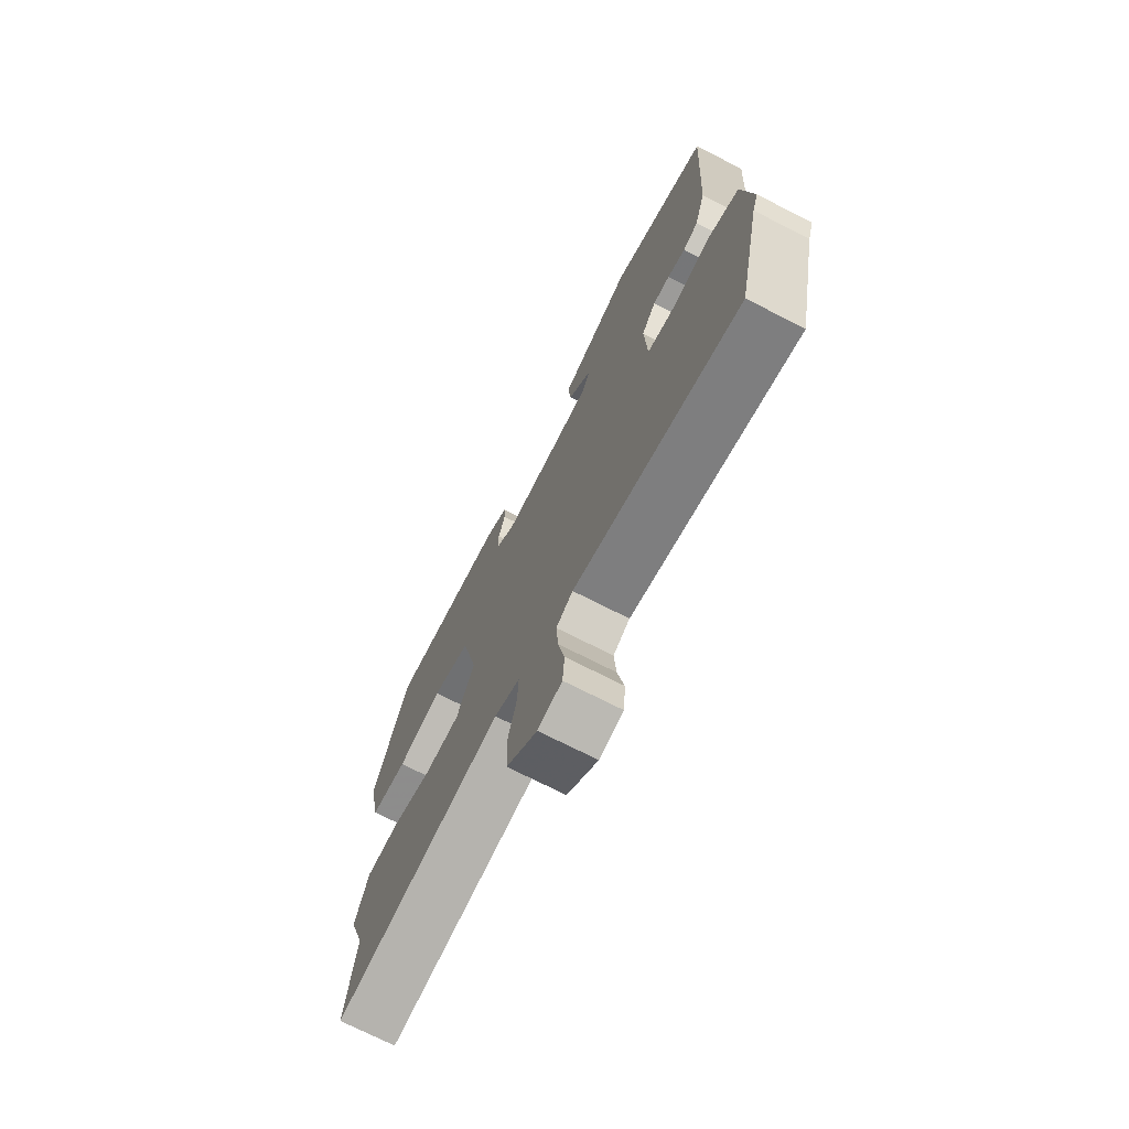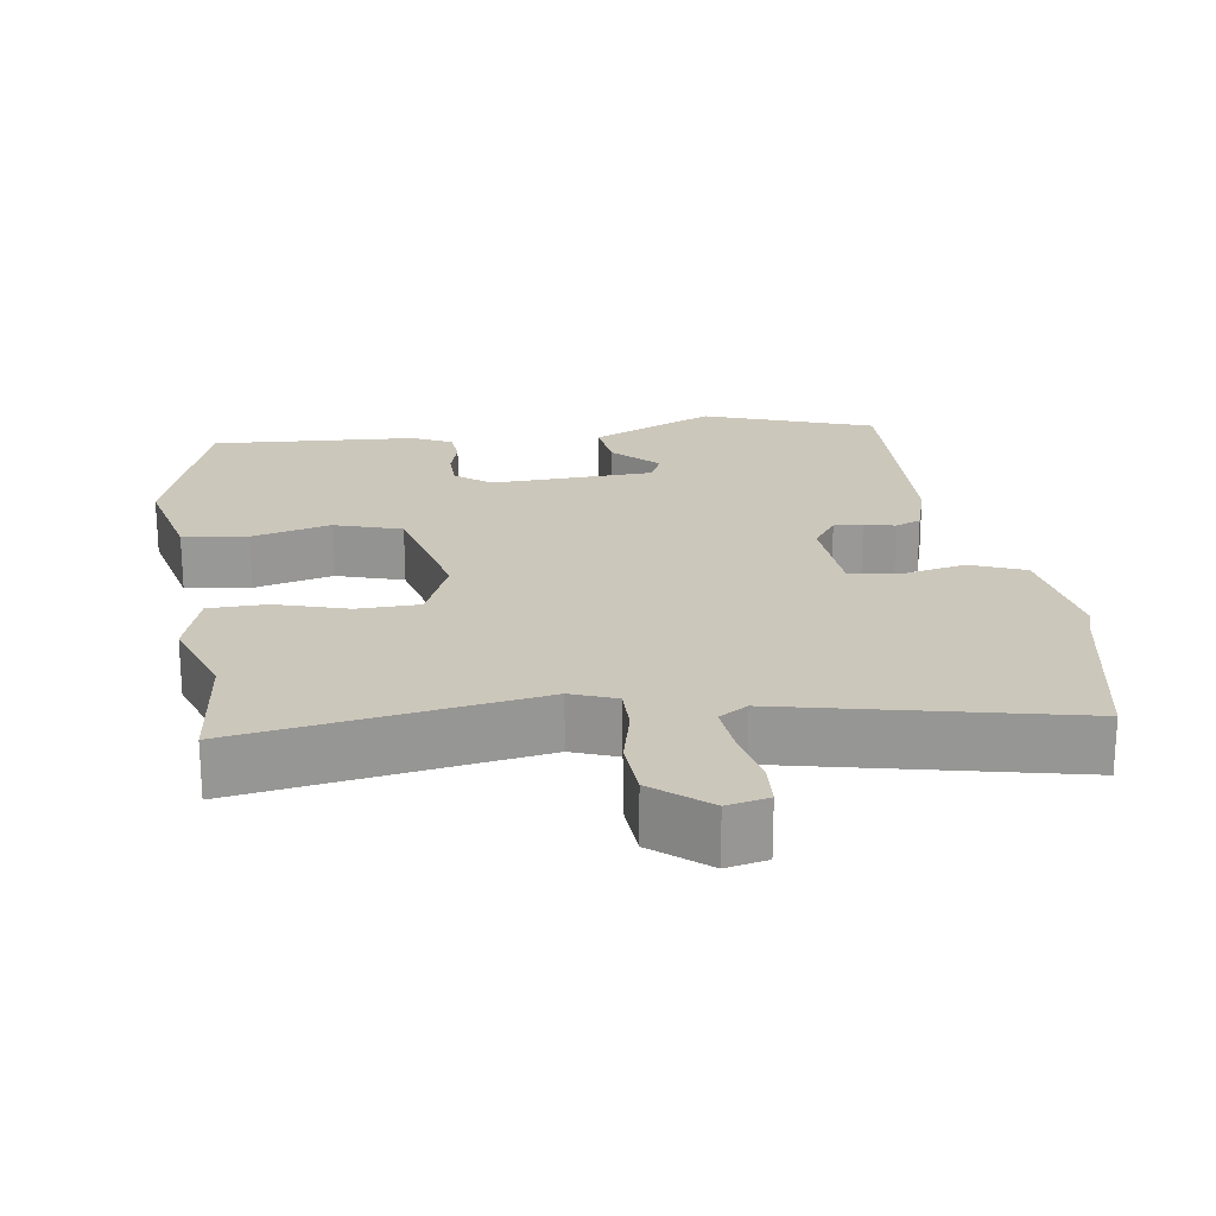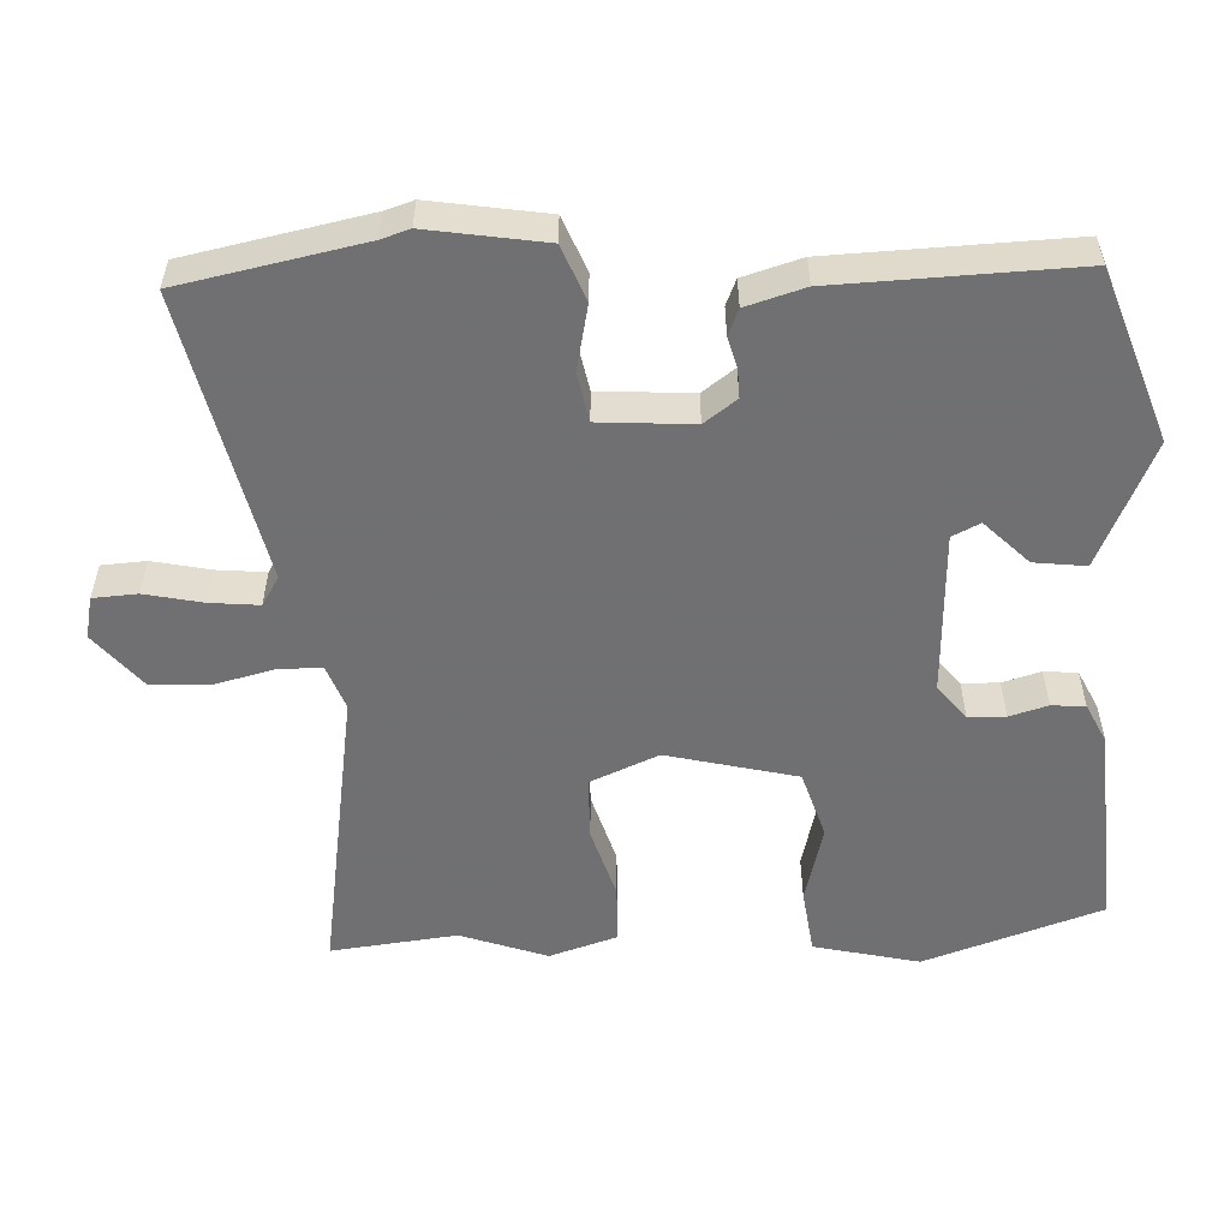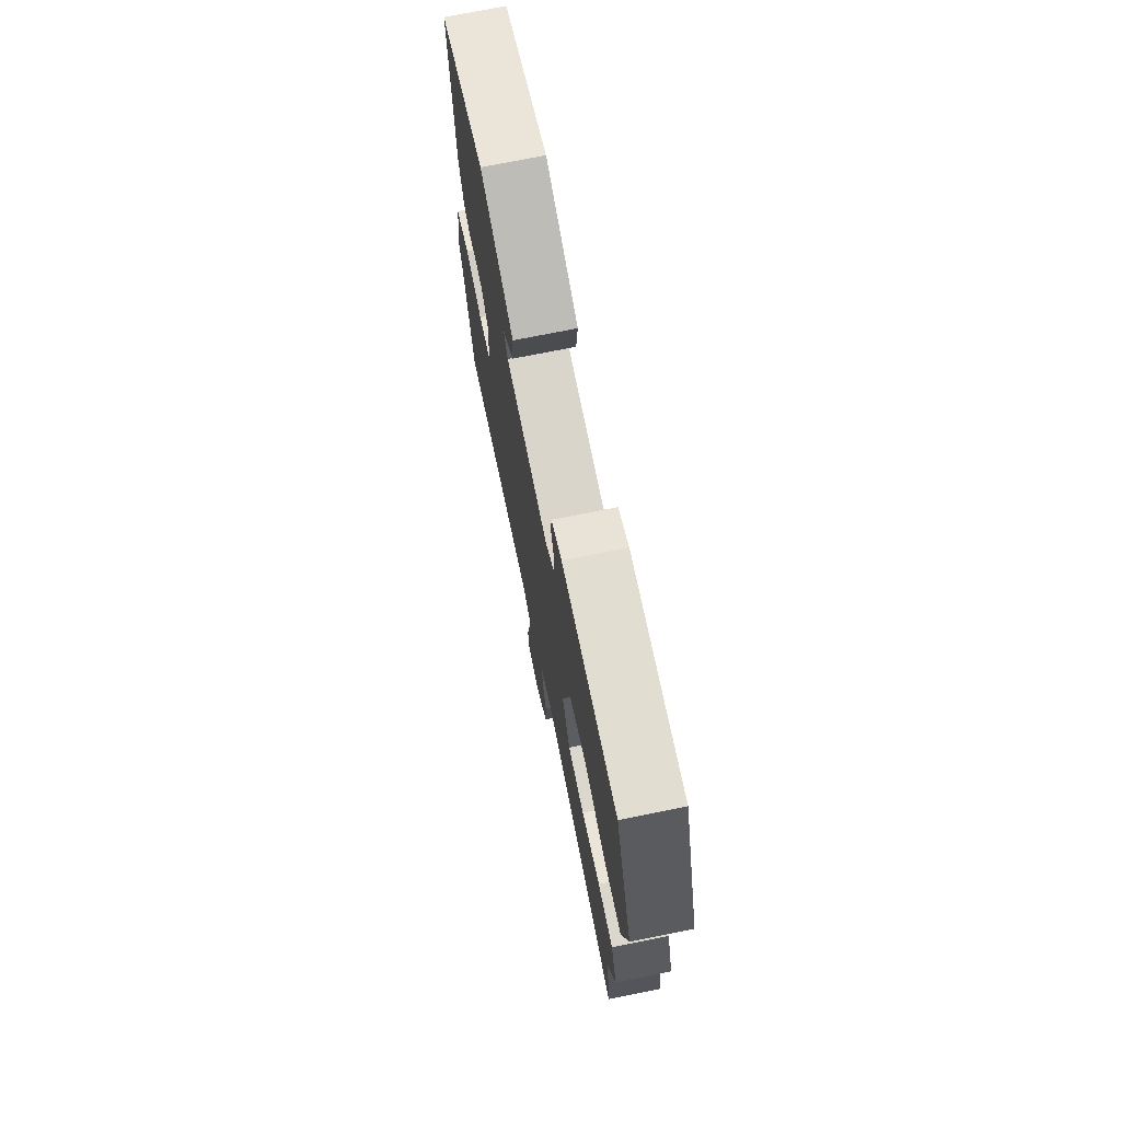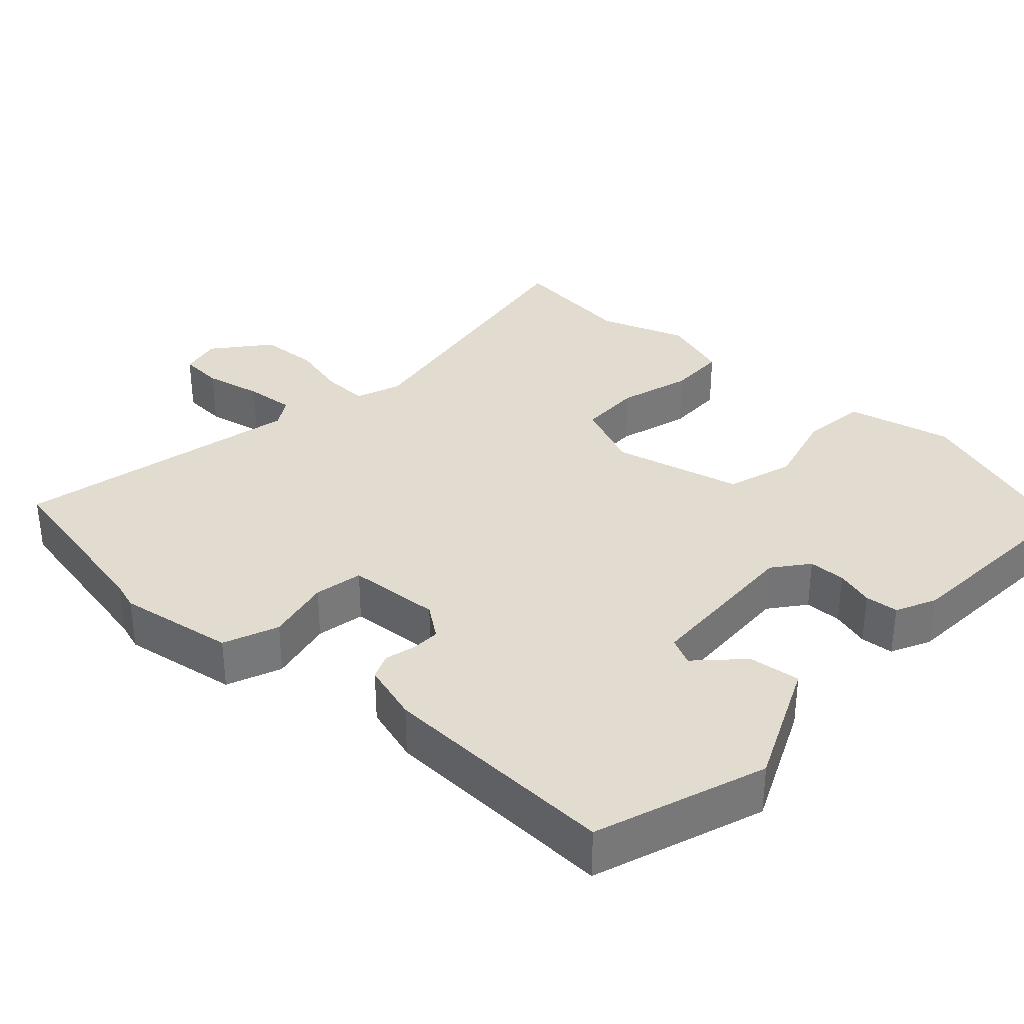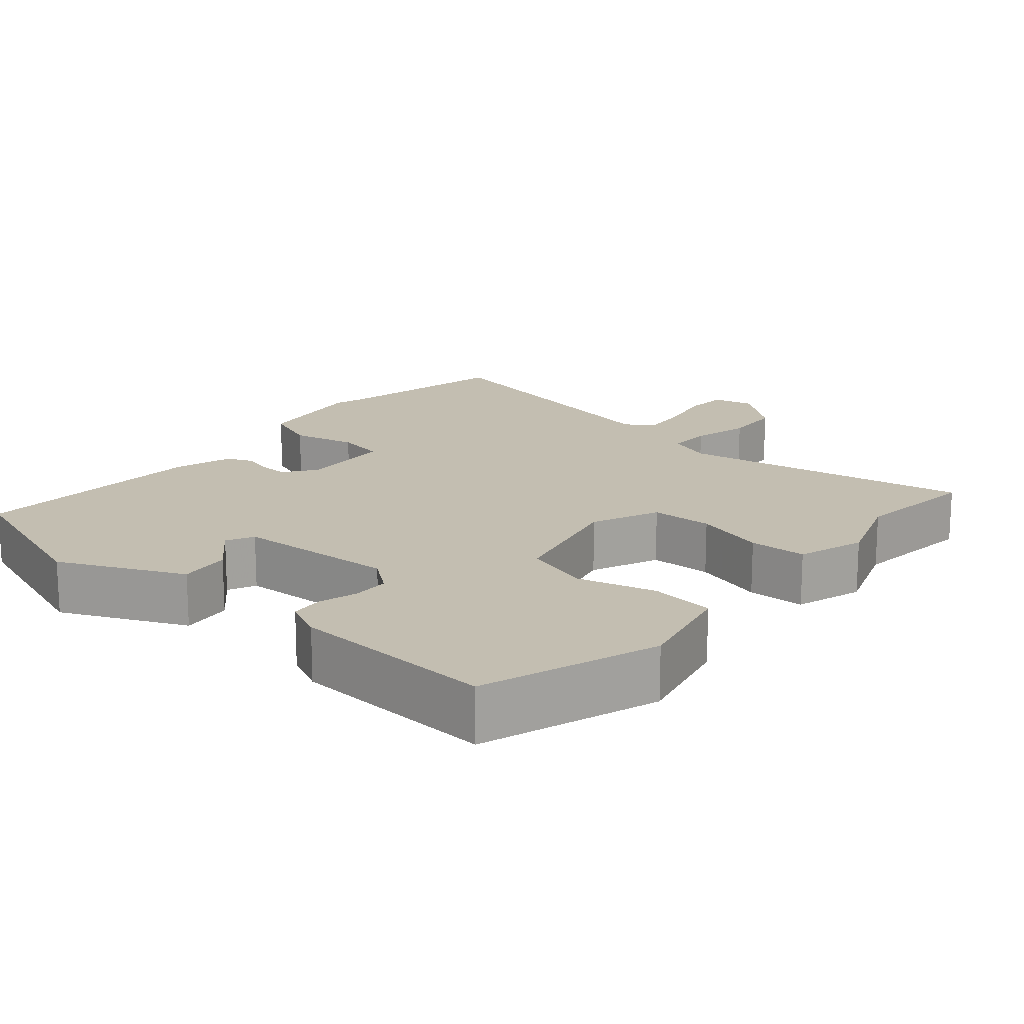
<metadata>
{"format":"obj","ext":"obj","renderer":"f3d","projection":"perspective","resolution":1024,"background":"white","views":[{"elev":-72.5,"azim":-117.0,"up":"+Z"},{"elev":21.7,"azim":170.4,"up":"+Y"},{"elev":-55.0,"azim":-88.6,"up":"+Y"},{"elev":73.1,"azim":78.6,"up":"+Z"},{"elev":34.2,"azim":-48.6,"up":"+Y"},{"elev":17.2,"azim":39.2,"up":"+Y"}]}
</metadata>
<code>
v 0.48 0.07 -0.355
v 0.503 0.07 -0.524
v 0.105 0.07 -0.468
v 0.045 0.07 -0.492
v 0.047 0.07 -0.552
v 0.068 0.07 -0.63
v 0.065 0.07 -0.709
v -0.007 0.07 -0.771
v -0.063 0.07 -0.76
v -0.068 0.07 -0.701
v -0.053 0.07 -0.623
v -0.048 0.07 -0.557
v -0.087 0.07 -0.534
v -0.472 0.07 -0.627
v -0.526 0.07 -0.383
v -0.539 0.07 -0.345
v -0.517 0.07 -0.188
v -0.444 0.07 -0.157
v -0.356 0.07 -0.174
v -0.291 0.07 -0.16
v -0.285 0.07 -0.034
v -0.318 0.07 0.009
v -0.357 0.07 0.007
v -0.398 0.07 -0.005
v -0.433 0.07 0.009
v -0.458 0.07 0.087
v -0.476 0.07 0.408
v -0.249 0.07 0.493
v -0.08 0.07 0.421
v -0.087 0.07 0.351
v -0.144 0.07 0.292
v -0.125 0.07 0.255
v 0.094 0.07 0.25
v 0.14 0.07 0.288
v 0.14 0.07 0.338
v 0.124 0.07 0.389
v 0.127 0.07 0.434
v 0.18 0.07 0.461
v 0.456 0.07 0.484
v 0.541 0.07 0.248
v 0.511 0.07 0.106
v 0.424 0.07 0.093
v 0.318 0.07 0.118
v 0.228 0.07 0.088
v 0.189 0.07 -0.087
v 0.23 0.07 -0.178
v 0.314 0.07 -0.178
v 0.41 0.07 -0.147
v 0.488 0.07 -0.147
v 0.519 0.07 -0.238
v 0.48 0 -0.355
v 0.503 0 -0.524
v 0.105 0 -0.468
v 0.045 0 -0.492
v 0.047 0 -0.552
v 0.068 0 -0.63
v 0.065 0 -0.709
v -0.007 0 -0.771
v -0.063 0 -0.76
v -0.068 0 -0.701
v -0.053 0 -0.623
v -0.048 0 -0.557
v -0.087 0 -0.534
v -0.472 0 -0.627
v -0.526 0 -0.383
v -0.539 0 -0.345
v -0.517 0 -0.188
v -0.444 0 -0.157
v -0.356 0 -0.174
v -0.291 0 -0.16
v -0.285 0 -0.034
v -0.318 0 0.009
v -0.357 0 0.007
v -0.398 0 -0.005
v -0.433 0 0.009
v -0.458 0 0.087
v -0.476 0 0.408
v -0.249 0 0.493
v -0.08 0 0.421
v -0.087 0 0.351
v -0.144 0 0.292
v -0.125 0 0.255
v 0.094 0 0.25
v 0.14 0 0.288
v 0.14 0 0.338
v 0.124 0 0.389
v 0.127 0 0.434
v 0.18 0 0.461
v 0.456 0 0.484
v 0.541 0 0.248
v 0.511 0 0.106
v 0.424 0 0.093
v 0.318 0 0.118
v 0.228 0 0.088
v 0.189 0 -0.087
v 0.23 0 -0.178
v 0.314 0 -0.178
v 0.41 0 -0.147
v 0.488 0 -0.147
v 0.519 0 -0.238
f 47 48 49 50
f 46 47 50 1
f 40 41 42 43
f 40 43 44
f 39 40 44
f 38 39 44
f 35 36 37 38
f 34 35 38 44
f 33 34 44 45
f 28 29 30 31
f 28 31 32
f 27 28 32
f 26 27 32
f 23 24 25 26
f 22 23 26 32
f 21 22 32 33
f 16 17 18 19
f 15 16 19 20
f 13 14 15 20
f 12 13 20 21
f 8 9 10 11
f 8 11 12
f 5 6 7 8
f 4 5 8 12
f 46 1 2 3
f 45 46 3 4
f 21 33 45
f 4 12 21 45
f 100 99 98 97
f 51 100 97 96
f 93 92 91 90
f 94 93 90
f 94 90 89
f 94 89 88
f 88 87 86 85
f 94 88 85 84
f 95 94 84 83
f 81 80 79 78
f 82 81 78
f 82 78 77
f 82 77 76
f 76 75 74 73
f 82 76 73 72
f 83 82 72 71
f 69 68 67 66
f 70 69 66 65
f 70 65 64 63
f 71 70 63 62
f 61 60 59 58
f 62 61 58
f 58 57 56 55
f 62 58 55 54
f 53 52 51 96
f 54 53 96 95
f 95 83 71
f 95 71 62 54
f 1 51 52 2
f 2 52 53 3
f 3 53 54 4
f 4 54 55 5
f 5 55 56 6
f 6 56 57 7
f 7 57 58 8
f 8 58 59 9
f 9 59 60 10
f 10 60 61 11
f 11 61 62 12
f 12 62 63 13
f 13 63 64 14
f 14 64 65 15
f 15 65 66 16
f 16 66 67 17
f 17 67 68 18
f 18 68 69 19
f 19 69 70 20
f 20 70 71 21
f 21 71 72 22
f 22 72 73 23
f 23 73 74 24
f 24 74 75 25
f 25 75 76 26
f 26 76 77 27
f 27 77 78 28
f 28 78 79 29
f 29 79 80 30
f 30 80 81 31
f 31 81 82 32
f 32 82 83 33
f 33 83 84 34
f 34 84 85 35
f 35 85 86 36
f 36 86 87 37
f 37 87 88 38
f 38 88 89 39
f 39 89 90 40
f 40 90 91 41
f 41 91 92 42
f 42 92 93 43
f 43 93 94 44
f 44 94 95 45
f 45 95 96 46
f 46 96 97 47
f 47 97 98 48
f 48 98 99 49
f 49 99 100 50
f 50 100 51 1

</code>
